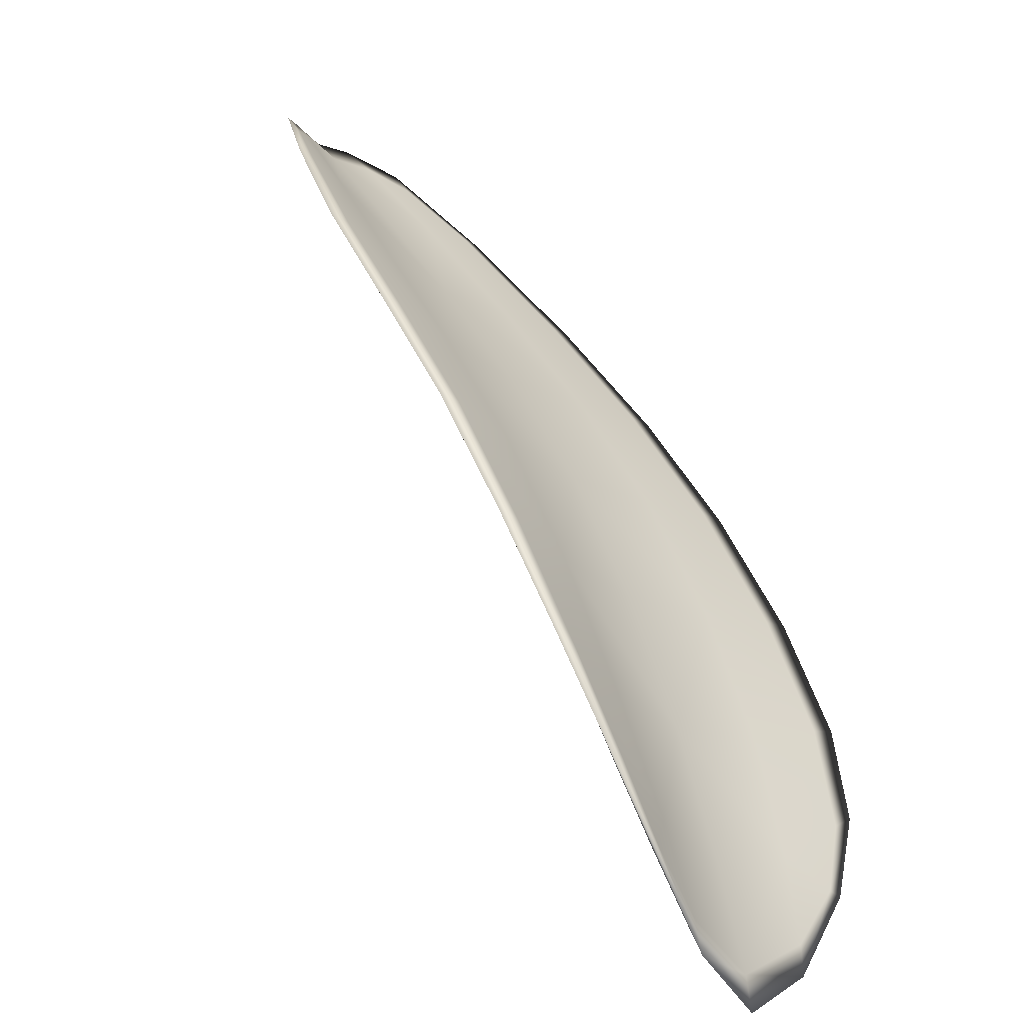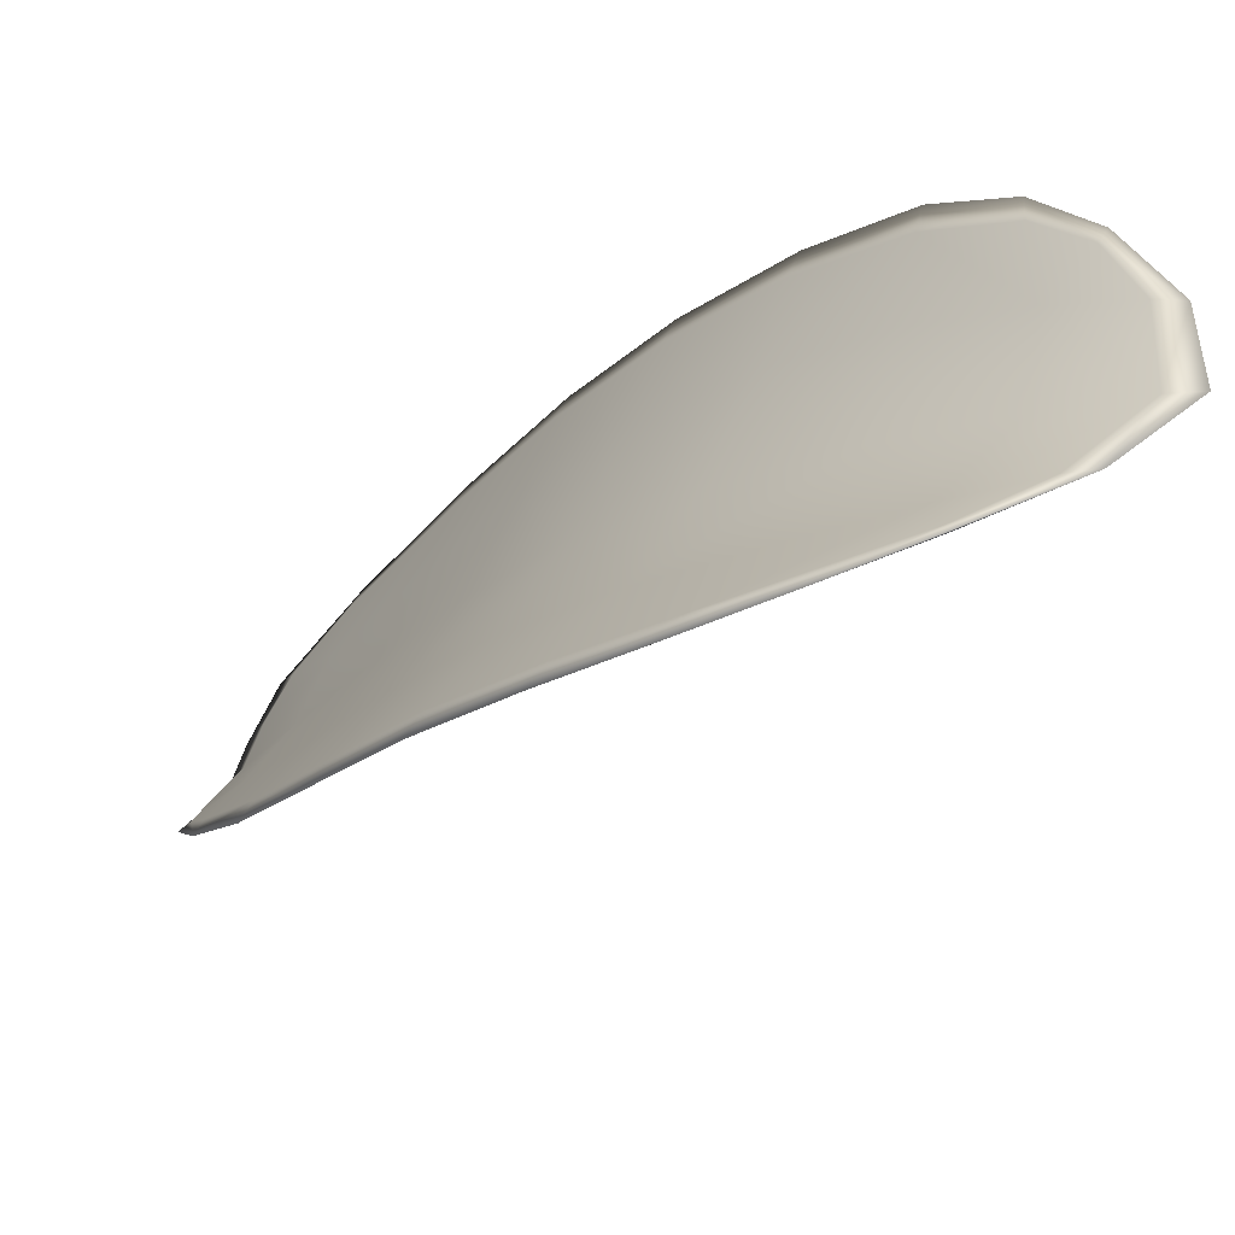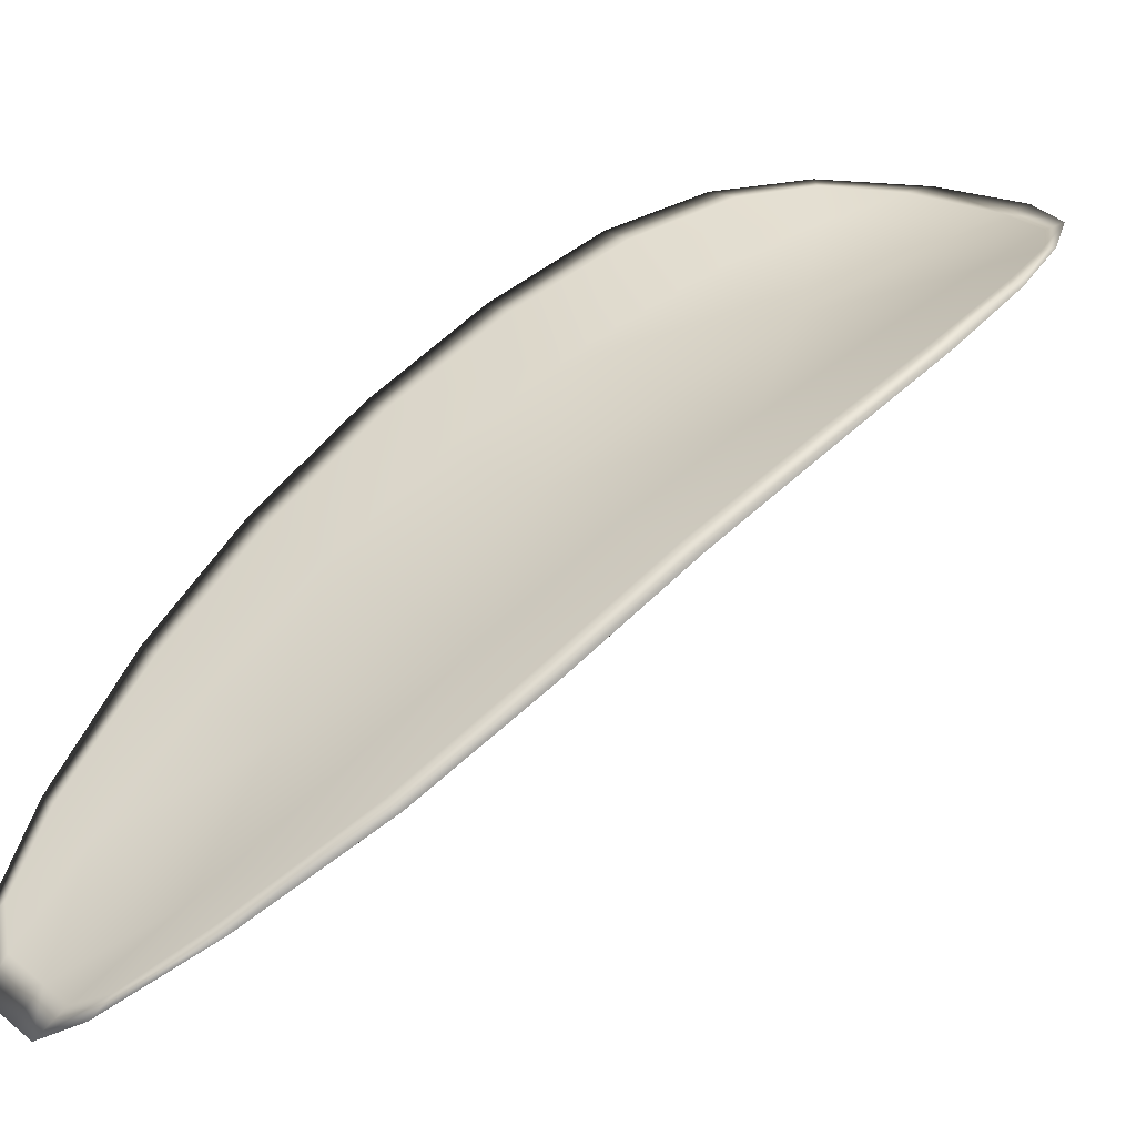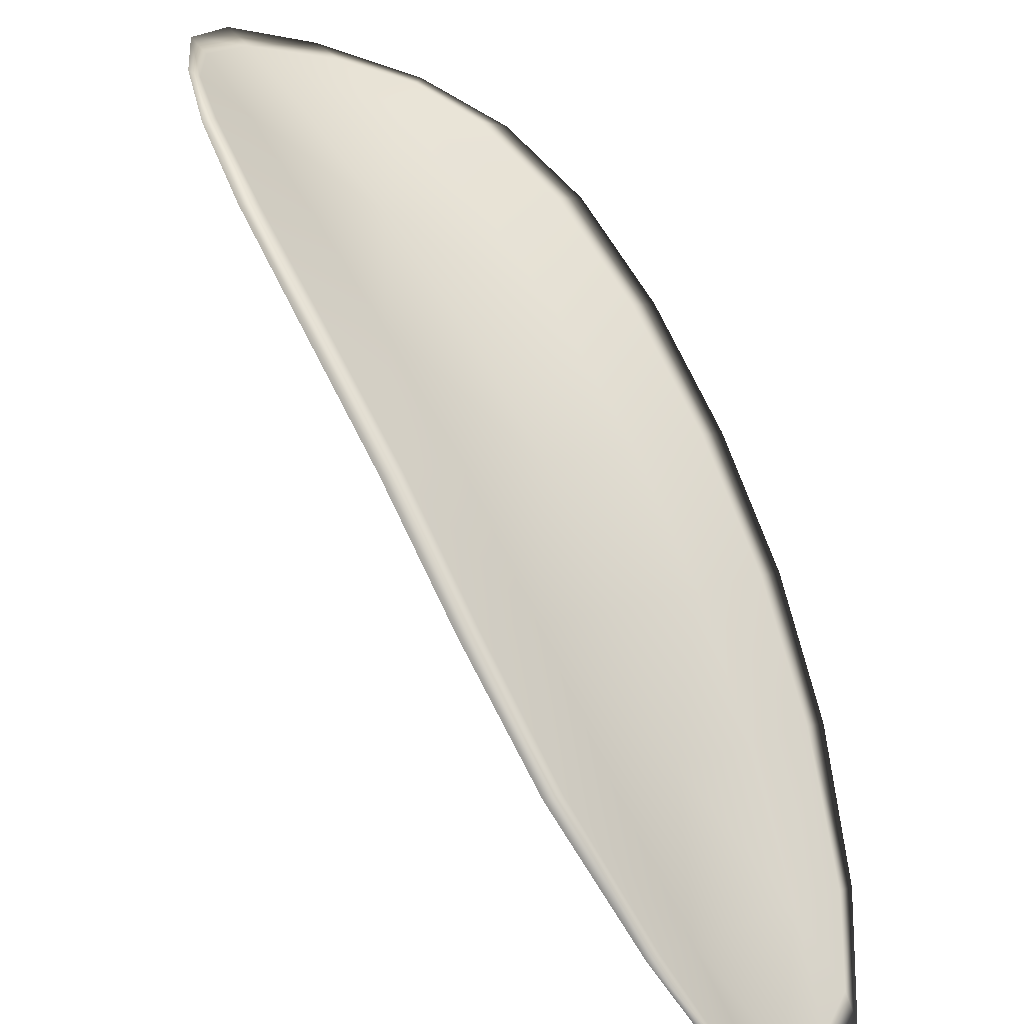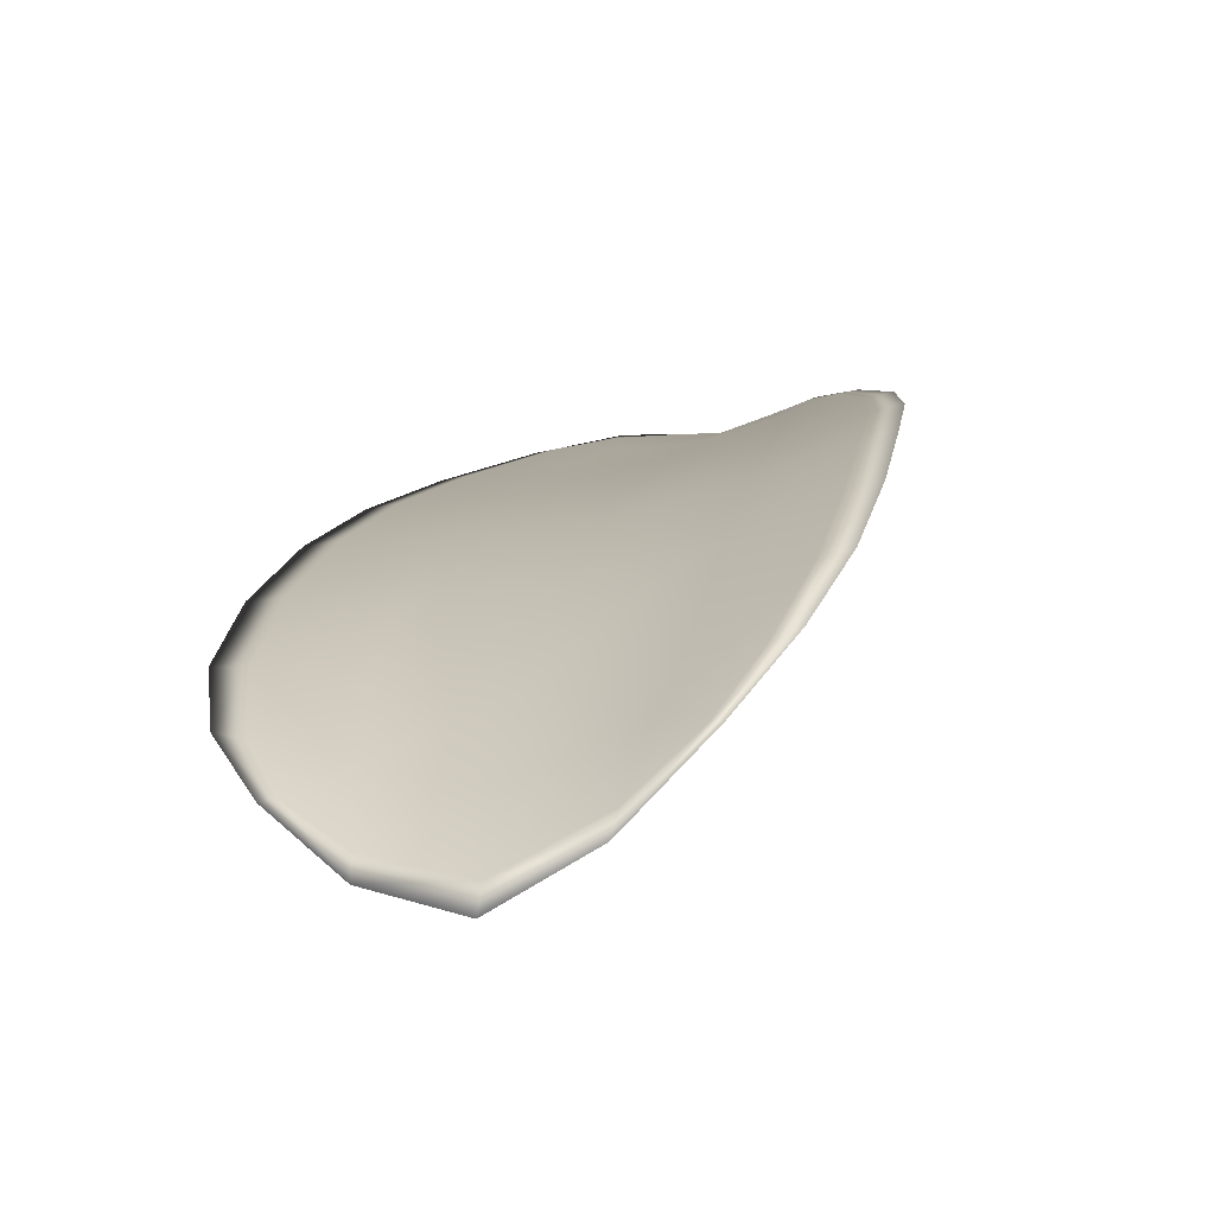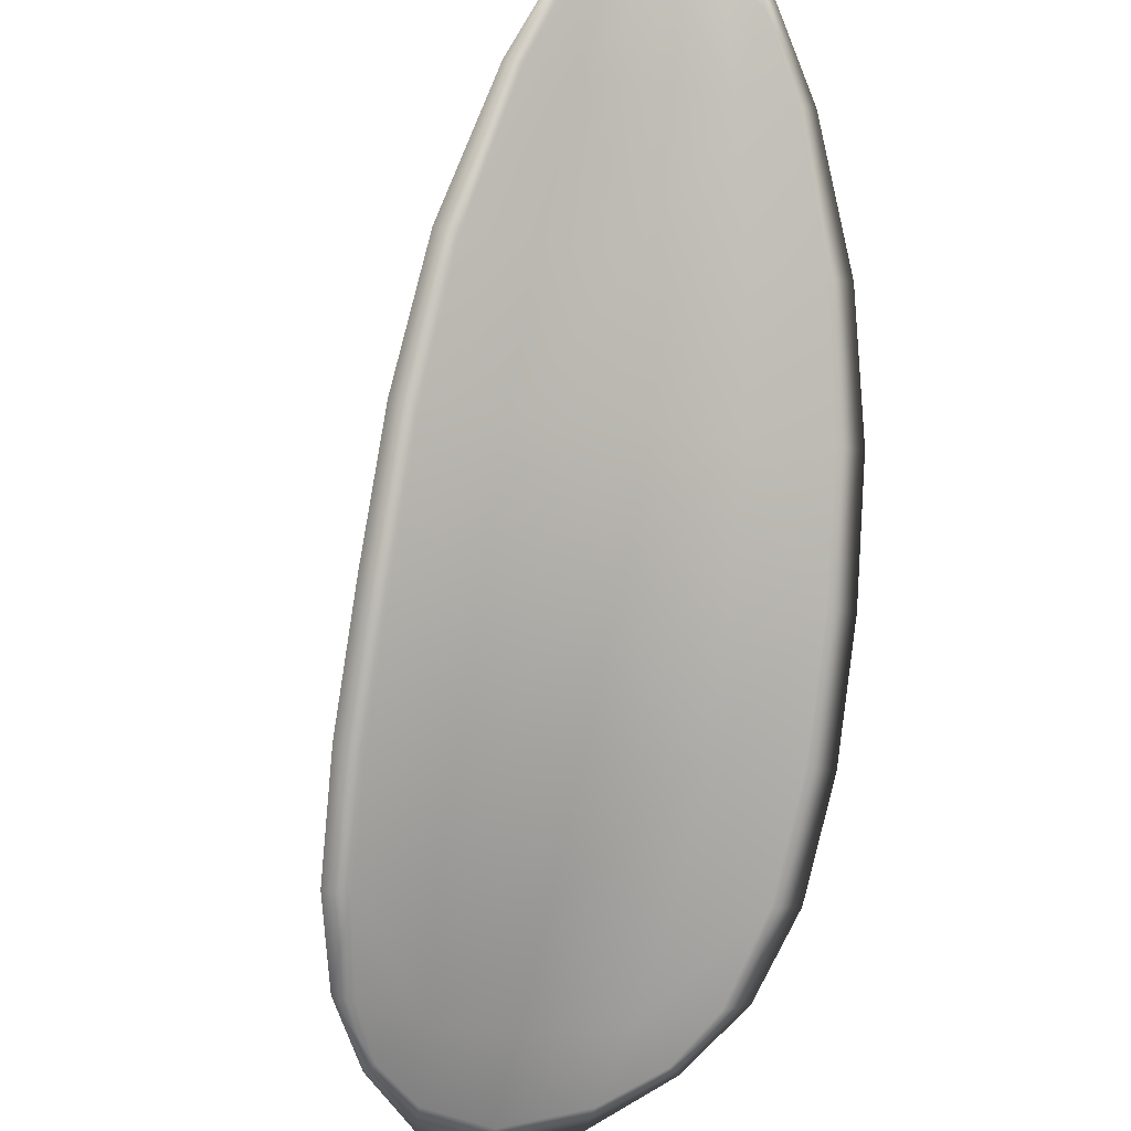
<metadata>
{"format":"obj","ext":"obj","renderer":"f3d","projection":"perspective","resolution":1024,"background":"white","views":[{"elev":7.5,"azim":112.3,"up":"+Z"},{"elev":30.3,"azim":94.7,"up":"+Y"},{"elev":-0.5,"azim":30.7,"up":"+Y"},{"elev":30.0,"azim":-68.2,"up":"+Y"},{"elev":54.9,"azim":157.9,"up":"+Y"},{"elev":56.1,"azim":153.4,"up":"+Z"}]}
</metadata>
<code>
v -2.349 0.6982 -1.165
v -2.351 0.6989 -1.167
v -2.353 0.6972 -1.164
v -2.35 0.6965 -1.162
v -2.348 0.6962 -1.161
v -2.347 0.6977 -1.163
v -2.348 0.6986 -1.165
v -2.348 0.6993 -1.167
v -2.35 0.7 -1.169
v -2.354 0.6998 -1.167
v -2.356 0.7006 -1.167
v -2.358 0.6994 -1.165
v -2.356 0.6984 -1.164
v -2.353 0.7007 -1.169
v -2.355 0.7009 -1.168
v -2.362 0.6913 -1.156
v -2.364 0.6922 -1.157
v -2.365 0.6891 -1.154
v -2.363 0.6883 -1.154
v -2.361 0.6873 -1.153
v -2.359 0.6902 -1.155
v -2.357 0.6929 -1.158
v -2.36 0.694 -1.159
v -2.362 0.695 -1.159
v -2.356 0.6894 -1.154
v -2.358 0.6866 -1.152
v -2.356 0.6862 -1.151
v -2.354 0.6889 -1.153
v -2.352 0.6916 -1.155
v -2.354 0.6921 -1.156
v -2.352 0.6945 -1.159
v -2.355 0.6952 -1.161
v -2.35 0.6941 -1.158
v -2.358 0.6964 -1.162
v -2.36 0.6975 -1.162
v -2.364 0.6851 -1.151
v -2.366 0.6857 -1.151
v -2.366 0.6837 -1.15
v -2.365 0.6826 -1.149
v -2.364 0.6821 -1.149
v -2.362 0.6844 -1.151
v -2.361 0.6839 -1.15
v -2.363 0.6818 -1.148
v -2.361 0.6822 -1.148
v -2.359 0.6836 -1.149
v -2.349 0.6979 -1.165
v -2.351 0.6986 -1.167
v -2.35 0.6998 -1.169
v -2.348 0.6991 -1.167
v -2.347 0.6984 -1.165
v -2.347 0.6975 -1.163
v -2.348 0.696 -1.161
v -2.35 0.6963 -1.162
v -2.353 0.6969 -1.164
v -2.354 0.6996 -1.167
v -2.356 0.7004 -1.167
v -2.355 0.7008 -1.168
v -2.353 0.7005 -1.169
v -2.356 0.6981 -1.165
v -2.358 0.6993 -1.165
v -2.362 0.6911 -1.156
v -2.364 0.692 -1.157
v -2.362 0.6948 -1.159
v -2.36 0.6938 -1.159
v -2.357 0.6926 -1.158
v -2.359 0.69 -1.155
v -2.361 0.6871 -1.153
v -2.363 0.6881 -1.154
v -2.365 0.6889 -1.154
v -2.356 0.6892 -1.154
v -2.354 0.6918 -1.157
v -2.352 0.6914 -1.155
v -2.354 0.6888 -1.153
v -2.356 0.6861 -1.151
v -2.358 0.6864 -1.152
v -2.352 0.6942 -1.159
v -2.355 0.6949 -1.161
v -2.35 0.6939 -1.158
v -2.358 0.6962 -1.162
v -2.36 0.6973 -1.162
v -2.364 0.6849 -1.151
v -2.366 0.6856 -1.152
v -2.362 0.6841 -1.151
v -2.364 0.6819 -1.149
v -2.365 0.6825 -1.149
v -2.366 0.6836 -1.15
v -2.361 0.6837 -1.15
v -2.359 0.6835 -1.149
v -2.361 0.6821 -1.148
v -2.363 0.6816 -1.148
v -2.366 0.6859 -1.152
v -2.366 0.6831 -1.149
v -2.366 0.6893 -1.154
v -2.366 0.6836 -1.15
v -2.363 0.681 -1.148
v -2.362 0.6816 -1.148
v -2.364 0.6812 -1.148
v -2.361 0.6821 -1.148
v -2.347 0.6975 -1.163
v -2.347 0.6986 -1.165
v -2.348 0.696 -1.16
v -2.347 0.6984 -1.165
v -2.352 0.7009 -1.17
v -2.355 0.7012 -1.168
v -2.35 0.7003 -1.17
v -2.355 0.7008 -1.168
v -2.357 0.7008 -1.167
v -2.359 0.6997 -1.165
v -2.365 0.6817 -1.149
v -2.359 0.6835 -1.149
v -2.356 0.686 -1.15
v -2.348 0.6996 -1.168
v -2.349 0.6938 -1.158
v -2.351 0.6914 -1.155
v -2.361 0.6978 -1.162
v -2.363 0.6952 -1.16
v -2.364 0.6924 -1.157
v -2.353 0.6887 -1.153
f 1 2 3
f 1 3 4
f 1 4 5
f 1 5 6
f 1 6 7
f 1 7 8
f 1 8 9
f 1 9 2
f 10 11 12
f 10 12 13
f 10 13 3
f 10 3 2
f 10 2 9
f 10 9 14
f 10 14 15
f 10 15 11
f 16 17 18
f 16 18 19
f 16 19 20
f 16 20 21
f 16 21 22
f 16 22 23
f 16 23 24
f 16 24 17
f 25 21 20
f 25 20 26
f 25 26 27
f 25 27 28
f 25 28 29
f 25 29 30
f 25 30 22
f 25 22 21
f 31 32 22
f 31 22 30
f 31 30 29
f 31 29 33
f 31 33 5
f 31 5 4
f 31 4 3
f 31 3 32
f 34 35 24
f 34 24 23
f 34 23 22
f 34 22 32
f 34 32 3
f 34 3 13
f 34 13 12
f 34 12 35
f 36 37 38
f 36 38 39
f 36 39 40
f 36 40 41
f 36 41 20
f 36 20 19
f 36 19 18
f 36 18 37
f 42 41 40
f 42 40 43
f 42 43 44
f 42 44 45
f 42 45 27
f 42 27 26
f 42 26 20
f 42 20 41
f 46 47 48
f 46 48 49
f 46 49 50
f 46 50 51
f 46 51 52
f 46 52 53
f 46 53 54
f 46 54 47
f 55 56 57
f 55 57 58
f 55 58 48
f 55 48 47
f 55 47 54
f 55 54 59
f 55 59 60
f 55 60 56
f 61 62 63
f 61 63 64
f 61 64 65
f 61 65 66
f 61 66 67
f 61 67 68
f 61 68 69
f 61 69 62
f 70 66 65
f 70 65 71
f 70 71 72
f 70 72 73
f 70 73 74
f 70 74 75
f 70 75 67
f 70 67 66
f 76 77 54
f 76 54 53
f 76 53 52
f 76 52 78
f 76 78 72
f 76 72 71
f 76 71 65
f 76 65 77
f 79 80 60
f 79 60 59
f 79 59 54
f 79 54 77
f 79 77 65
f 79 65 64
f 79 64 63
f 79 63 80
f 81 82 69
f 81 69 68
f 81 68 67
f 81 67 83
f 81 83 84
f 81 84 85
f 81 85 86
f 81 86 82
f 87 83 67
f 87 67 75
f 87 75 74
f 87 74 88
f 87 88 89
f 87 89 90
f 87 90 84
f 87 84 83
f 91 92 38
f 91 38 37
f 91 37 18
f 91 18 93
f 91 93 69
f 91 69 82
f 91 82 94
f 91 94 92
f 95 96 44
f 95 44 43
f 95 43 40
f 95 40 97
f 95 97 84
f 95 84 90
f 95 90 98
f 95 98 96
f 99 100 7
f 99 7 6
f 99 6 5
f 99 5 101
f 99 101 52
f 99 52 51
f 99 51 102
f 99 102 100
f 103 104 15
f 103 15 14
f 103 14 9
f 103 9 105
f 103 105 48
f 103 48 58
f 103 58 106
f 103 106 104
f 107 108 12
f 107 12 11
f 107 11 15
f 107 15 104
f 107 104 106
f 107 106 56
f 107 56 60
f 107 60 108
f 109 97 40
f 109 40 39
f 109 39 38
f 109 38 92
f 109 92 94
f 109 94 85
f 109 85 84
f 109 84 97
f 110 111 27
f 110 27 45
f 110 45 44
f 110 44 96
f 110 96 98
f 110 98 88
f 110 88 74
f 110 74 111
f 112 105 9
f 112 9 8
f 112 8 7
f 112 7 100
f 112 100 102
f 112 102 49
f 112 49 48
f 112 48 105
f 113 101 5
f 113 5 33
f 113 33 29
f 113 29 114
f 113 114 72
f 113 72 78
f 113 78 52
f 113 52 101
f 115 116 24
f 115 24 35
f 115 35 12
f 115 12 108
f 115 108 60
f 115 60 80
f 115 80 63
f 115 63 116
f 117 93 18
f 117 18 17
f 117 17 24
f 117 24 116
f 117 116 63
f 117 63 62
f 117 62 69
f 117 69 93
f 118 114 29
f 118 29 28
f 118 28 27
f 118 27 111
f 118 111 74
f 118 74 73
f 118 73 72
f 118 72 114

</code>
